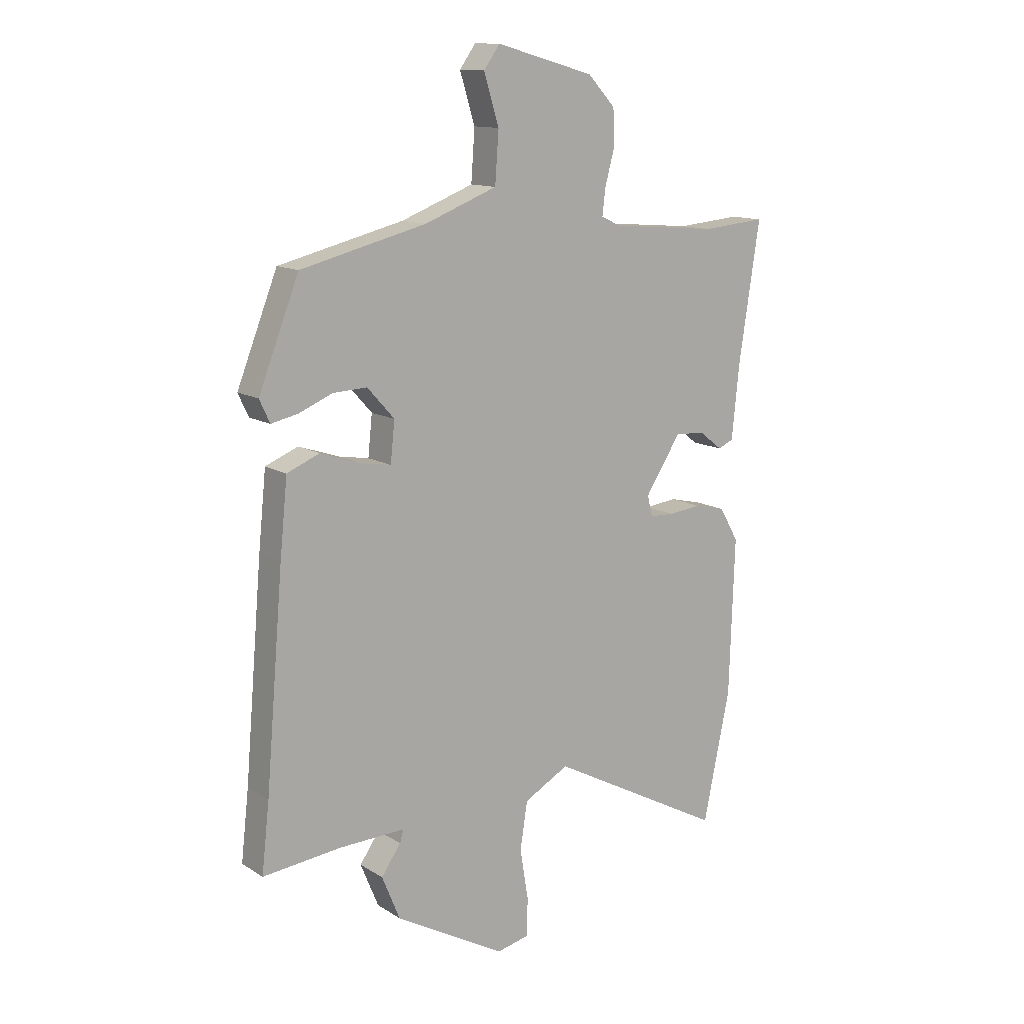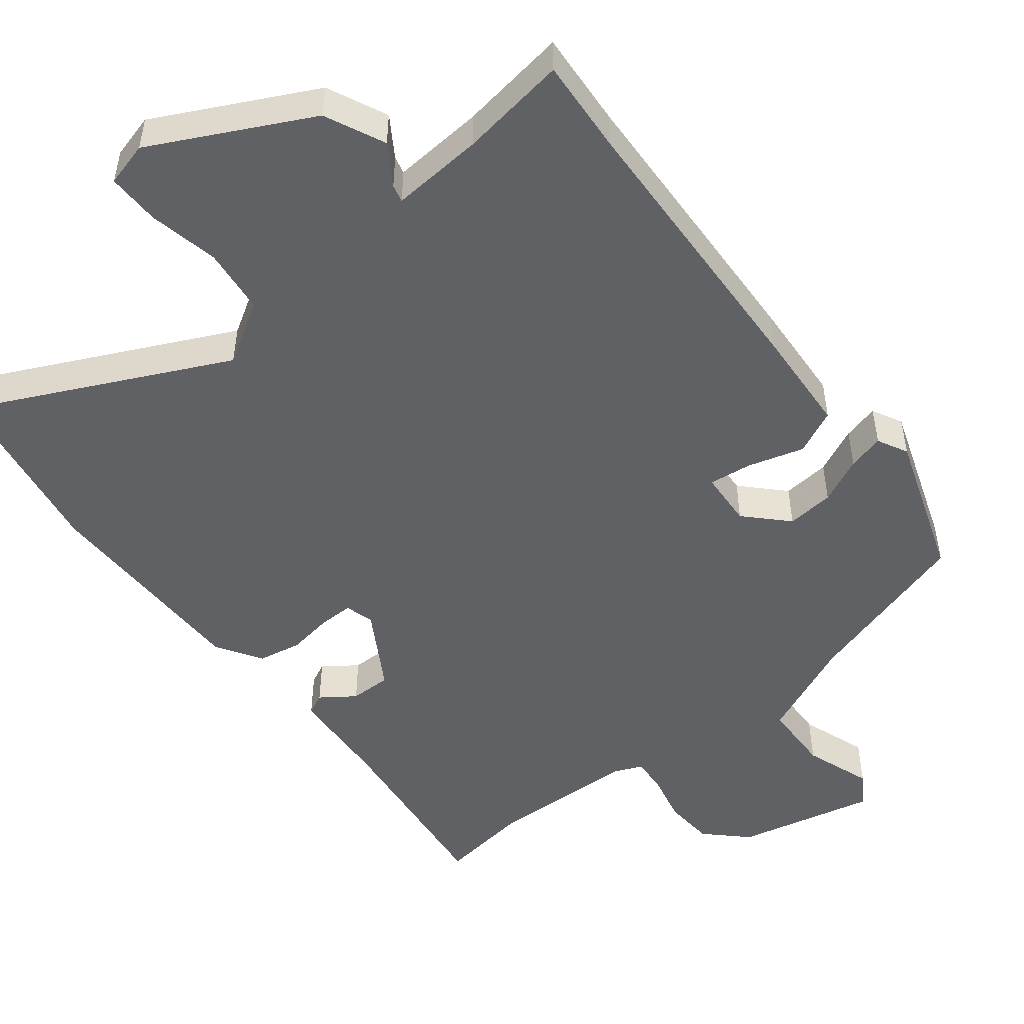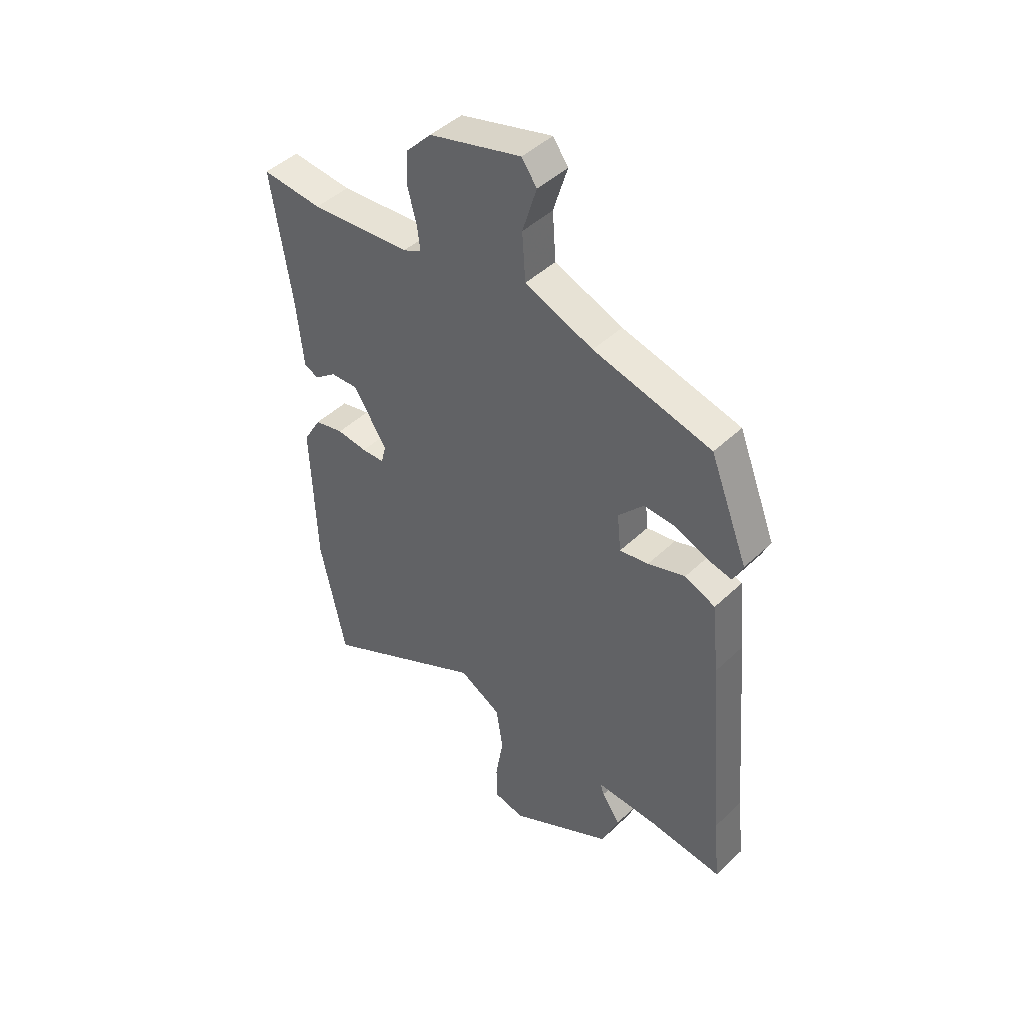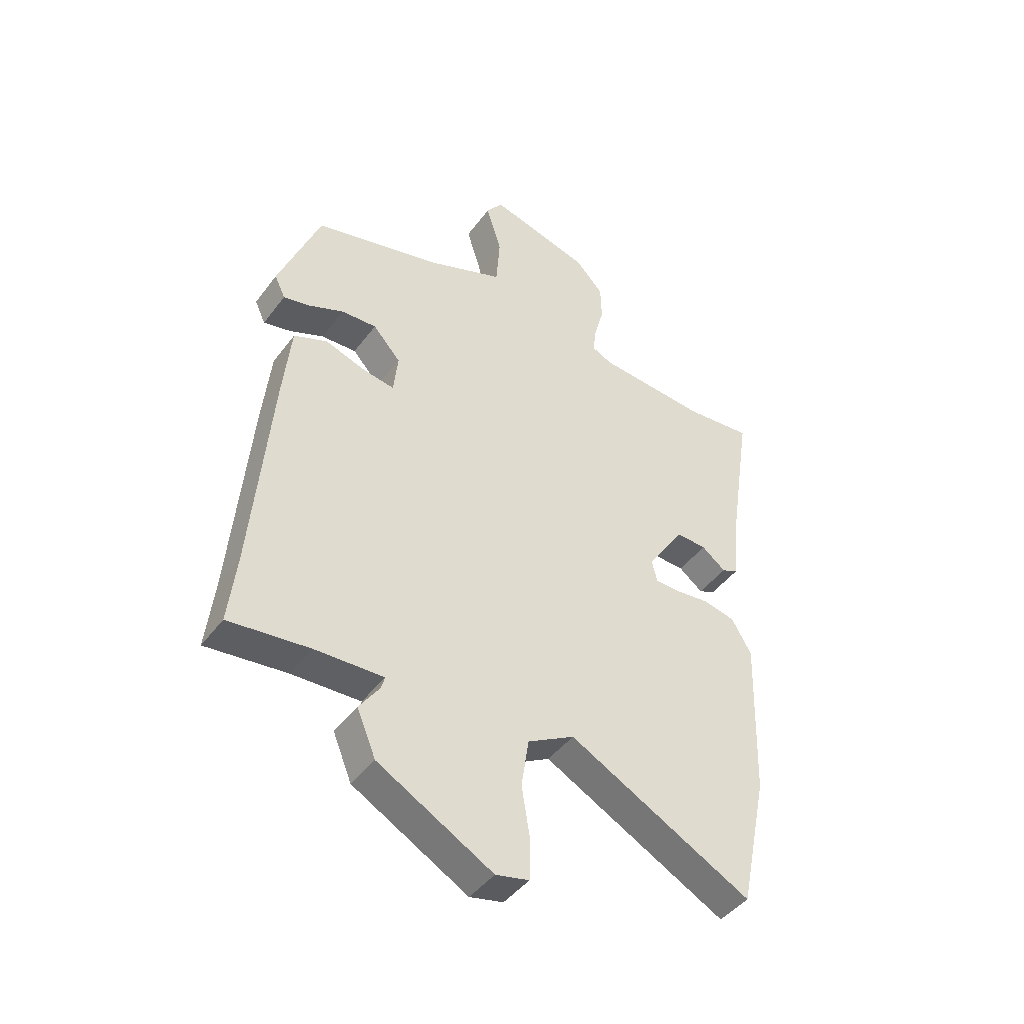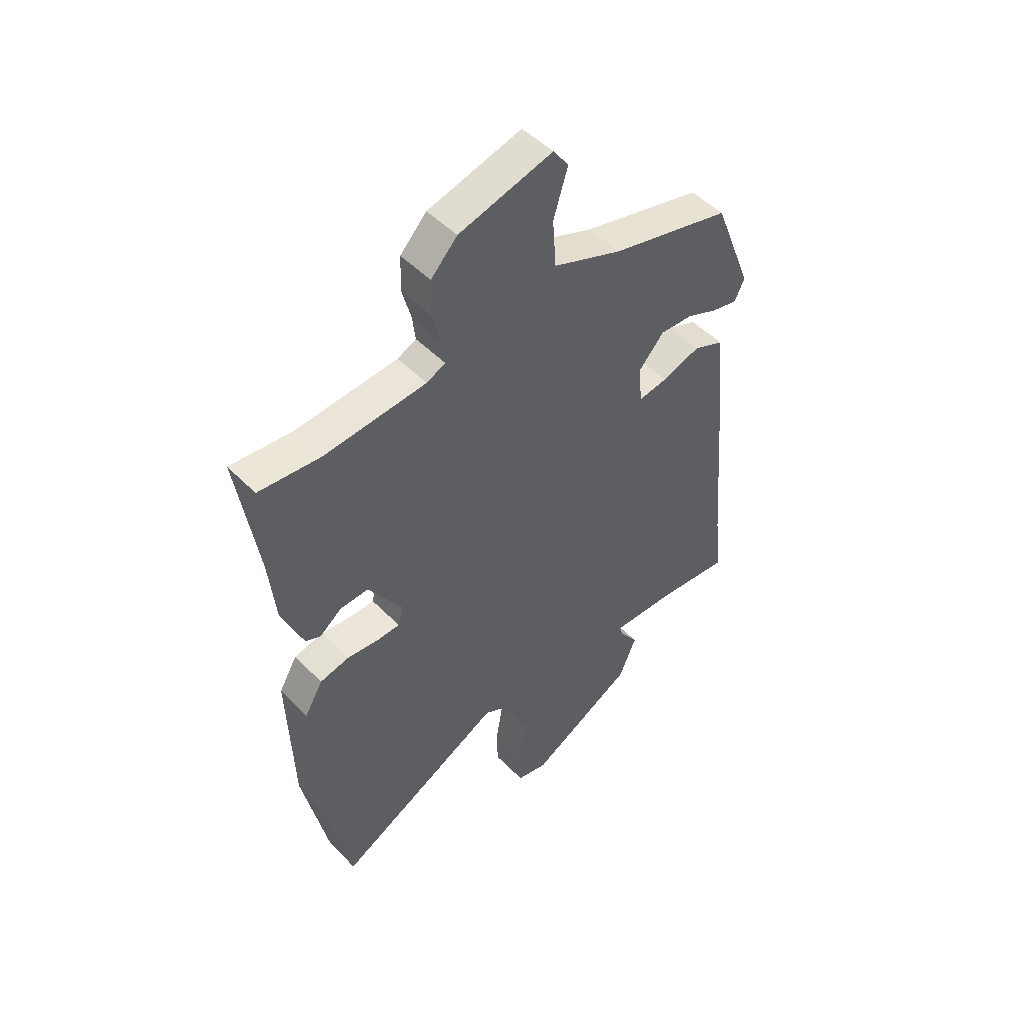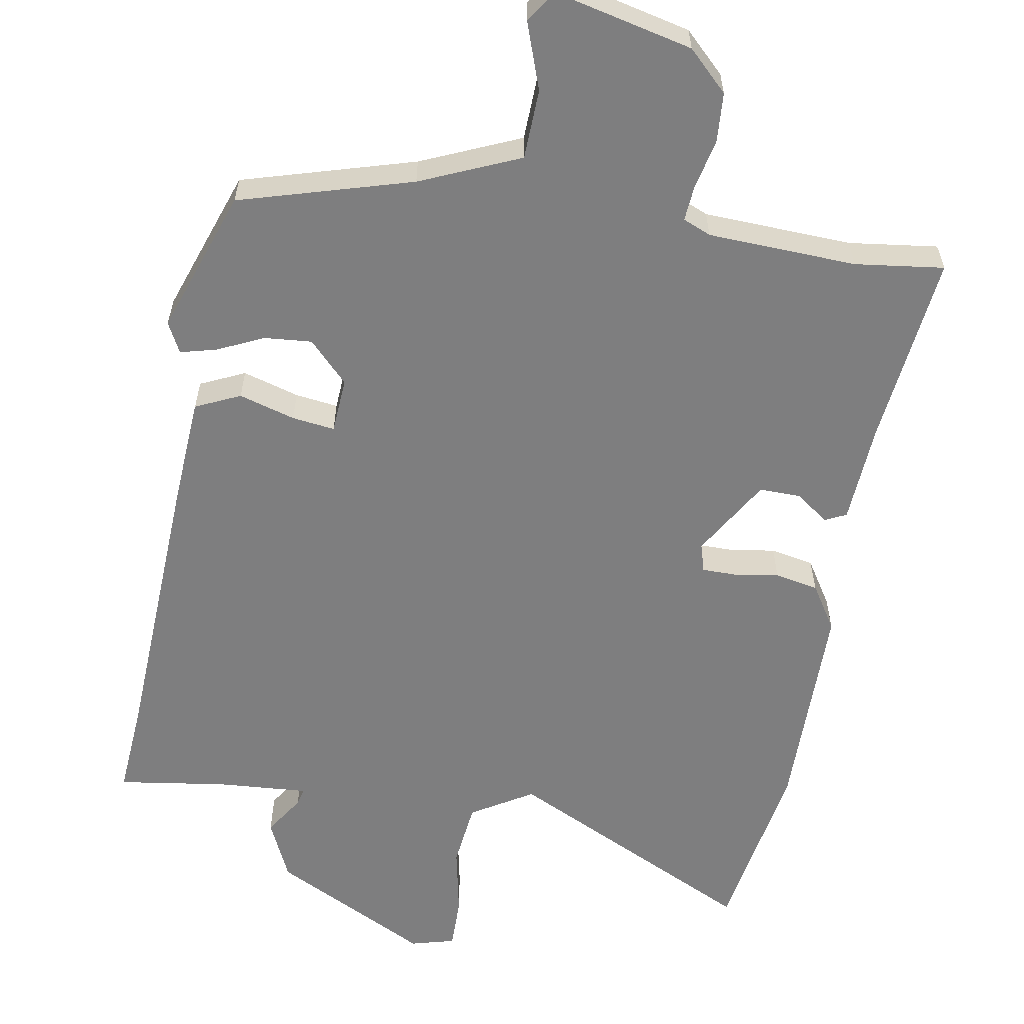
<metadata>
{"format":"obj","ext":"obj","renderer":"f3d","projection":"perspective","resolution":1024,"background":"white","views":[{"elev":12.9,"azim":-35.9,"up":"+Z"},{"elev":-50.1,"azim":-139.3,"up":"+Y"},{"elev":45.4,"azim":-137.5,"up":"+Z"},{"elev":-44.3,"azim":-34.1,"up":"+Z"},{"elev":49.2,"azim":138.2,"up":"+Z"},{"elev":-59.4,"azim":-7.6,"up":"+Y"}]}
</metadata>
<code>
v 0.447 0.07 0.495
v 0.571 0.07 0.506
v 0.53 0.07 0.238
v 0.516 0.07 0.099
v 0.486 0.07 0.086
v 0.441 0.07 0.121
v 0.384 0.07 0.124
v 0.315 0.07 0.018
v 0.325 0.07 -0.022
v 0.372 0.07 -0.024
v 0.435 0.07 -0.017
v 0.495 0.07 -0.031
v 0.532 0.07 -0.095
v 0.522 0.07 -0.397
v 0.47 0.07 -0.646
v 0.129 0.07 -0.464
v 0.042 0.07 -0.512
v 0.028 0.07 -0.603
v 0.044 0.07 -0.701
v 0.042 0.07 -0.774
v -0.02 0.07 -0.788
v -0.234 0.07 -0.668
v -0.269 0.07 -0.583
v -0.231 0.07 -0.529
v -0.224 0.07 -0.505
v -0.352 0.07 -0.509
v -0.503 0.07 -0.525
v -0.488 0.07 -0.392
v -0.454 0.07 0.006
v -0.439 0.07 0.152
v -0.376 0.07 0.178
v -0.299 0.07 0.152
v -0.24 0.07 0.142
v -0.232 0.07 0.219
v -0.284 0.07 0.277
v -0.35 0.07 0.274
v -0.415 0.07 0.247
v -0.466 0.07 0.236
v -0.486 0.07 0.279
v -0.408 0.07 0.477
v -0.166 0.07 0.537
v -0.026 0.07 0.591
v -0.019 0.07 0.688
v -0.048 0.07 0.782
v -0.017 0.07 0.825
v 0.172 0.07 0.773
v 0.225 0.07 0.717
v 0.227 0.07 0.647
v 0.209 0.07 0.58
v 0.203 0.07 0.53
v 0.241 0.07 0.512
v 0.447 0 0.495
v 0.571 0 0.506
v 0.53 0 0.238
v 0.516 0 0.099
v 0.486 0 0.086
v 0.441 0 0.121
v 0.384 0 0.124
v 0.315 0 0.018
v 0.325 0 -0.022
v 0.372 0 -0.024
v 0.435 0 -0.017
v 0.495 0 -0.031
v 0.532 0 -0.095
v 0.522 0 -0.397
v 0.47 0 -0.646
v 0.129 0 -0.464
v 0.042 0 -0.512
v 0.028 0 -0.603
v 0.044 0 -0.701
v 0.042 0 -0.774
v -0.02 0 -0.788
v -0.234 0 -0.668
v -0.269 0 -0.583
v -0.231 0 -0.529
v -0.224 0 -0.505
v -0.352 0 -0.509
v -0.503 0 -0.525
v -0.488 0 -0.392
v -0.454 0 0.006
v -0.439 0 0.152
v -0.376 0 0.178
v -0.299 0 0.152
v -0.24 0 0.142
v -0.232 0 0.219
v -0.284 0 0.277
v -0.35 0 0.274
v -0.415 0 0.247
v -0.466 0 0.236
v -0.486 0 0.279
v -0.408 0 0.477
v -0.166 0 0.537
v -0.026 0 0.591
v -0.019 0 0.688
v -0.048 0 0.782
v -0.017 0 0.825
v 0.172 0 0.773
v 0.225 0 0.717
v 0.227 0 0.647
v 0.209 0 0.58
v 0.203 0 0.53
v 0.241 0 0.512
f 46 47 48 49
f 46 49 50
f 43 44 45 46
f 42 43 46 50
f 41 42 50 51
f 36 37 38 39
f 35 36 39 40
f 34 35 40 41
f 29 30 31 32
f 28 29 32 33
f 26 27 28 33
f 25 26 33
f 21 22 23 24
f 21 24 25
f 18 19 20 21
f 17 18 21 25
f 16 17 25 33
f 10 11 12 13
f 9 10 13 14
f 3 4 5 6
f 1 2 3 6
f 1 6 7
f 51 1 7 8
f 34 41 51 8
f 9 14 15 16
f 16 33 34
f 8 9 16 34
f 100 99 98 97
f 101 100 97
f 97 96 95 94
f 101 97 94 93
f 102 101 93 92
f 90 89 88 87
f 91 90 87 86
f 92 91 86 85
f 83 82 81 80
f 84 83 80 79
f 84 79 78 77
f 84 77 76
f 75 74 73 72
f 76 75 72
f 72 71 70 69
f 76 72 69 68
f 84 76 68 67
f 64 63 62 61
f 65 64 61 60
f 57 56 55 54
f 57 54 53 52
f 58 57 52
f 59 58 52 102
f 59 102 92 85
f 67 66 65 60
f 85 84 67
f 85 67 60 59
f 1 52 53 2
f 2 53 54 3
f 3 54 55 4
f 4 55 56 5
f 5 56 57 6
f 6 57 58 7
f 7 58 59 8
f 8 59 60 9
f 9 60 61 10
f 10 61 62 11
f 11 62 63 12
f 12 63 64 13
f 13 64 65 14
f 14 65 66 15
f 15 66 67 16
f 16 67 68 17
f 17 68 69 18
f 18 69 70 19
f 19 70 71 20
f 20 71 72 21
f 21 72 73 22
f 22 73 74 23
f 23 74 75 24
f 24 75 76 25
f 25 76 77 26
f 26 77 78 27
f 27 78 79 28
f 28 79 80 29
f 29 80 81 30
f 30 81 82 31
f 31 82 83 32
f 32 83 84 33
f 33 84 85 34
f 34 85 86 35
f 35 86 87 36
f 36 87 88 37
f 37 88 89 38
f 38 89 90 39
f 39 90 91 40
f 40 91 92 41
f 41 92 93 42
f 42 93 94 43
f 43 94 95 44
f 44 95 96 45
f 45 96 97 46
f 46 97 98 47
f 47 98 99 48
f 48 99 100 49
f 49 100 101 50
f 50 101 102 51
f 51 102 52 1

</code>
